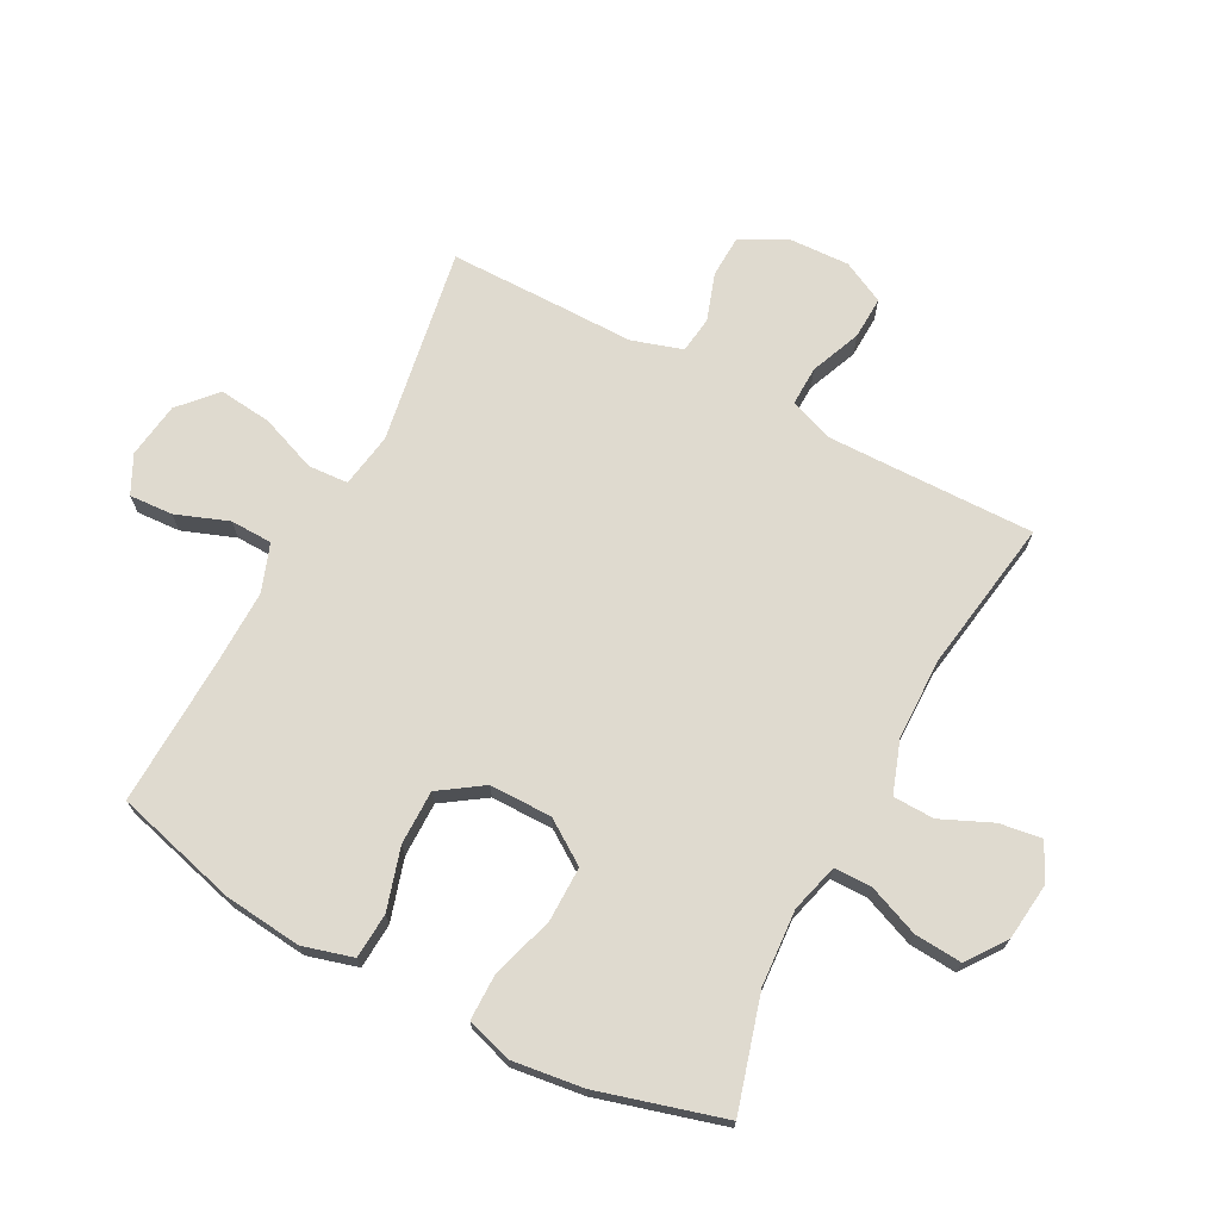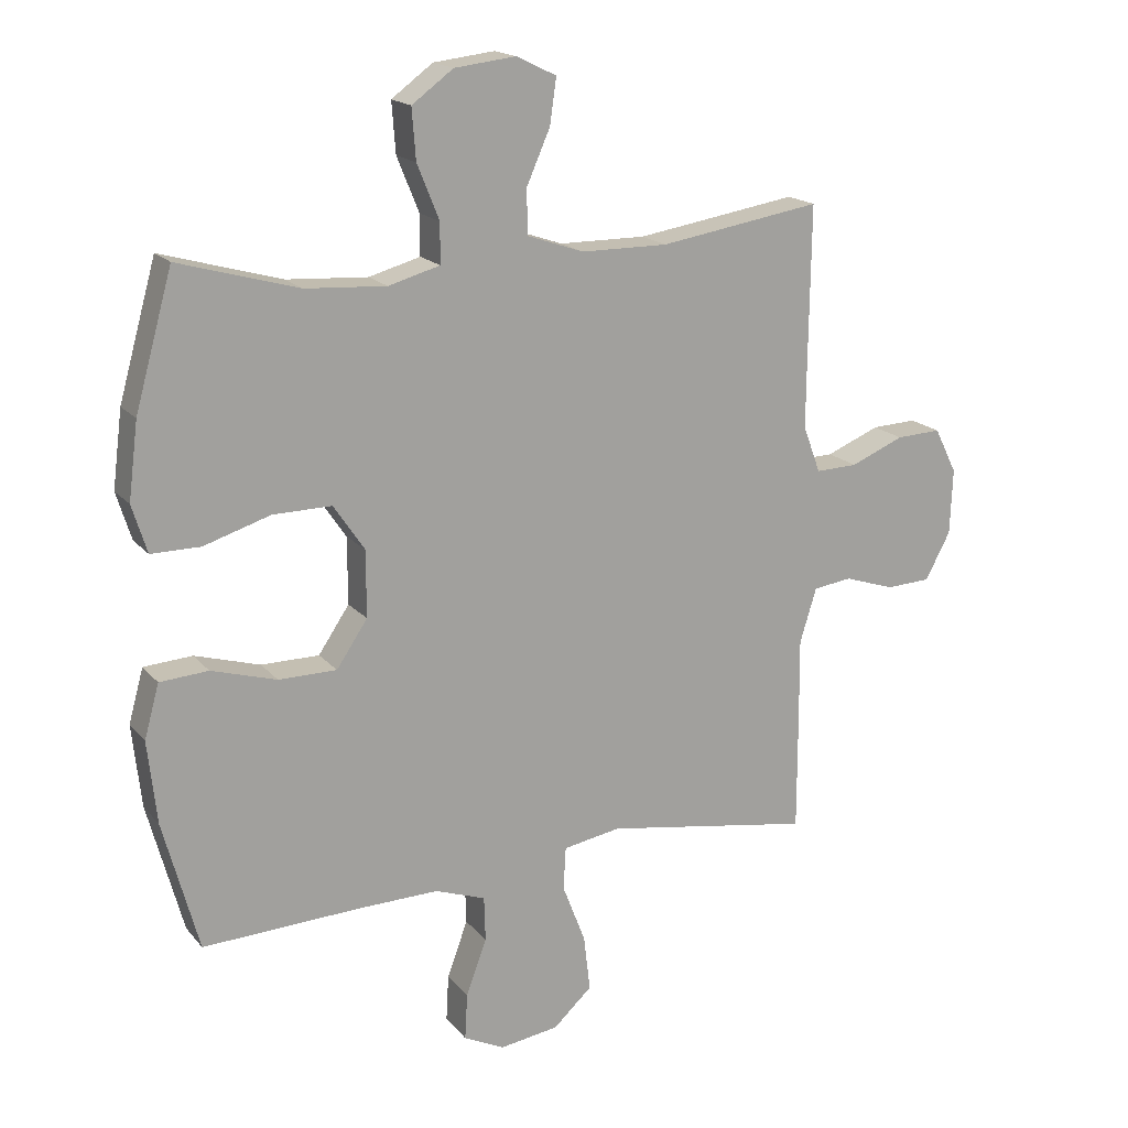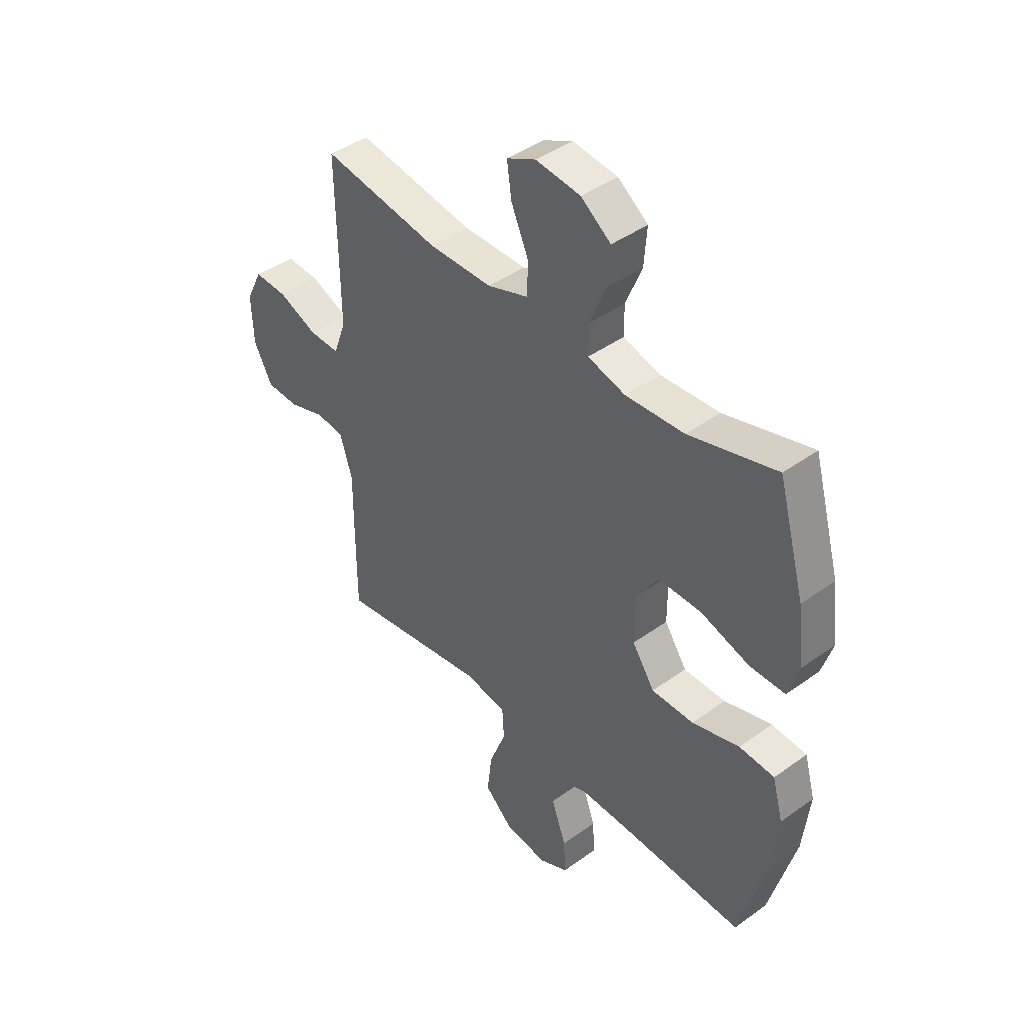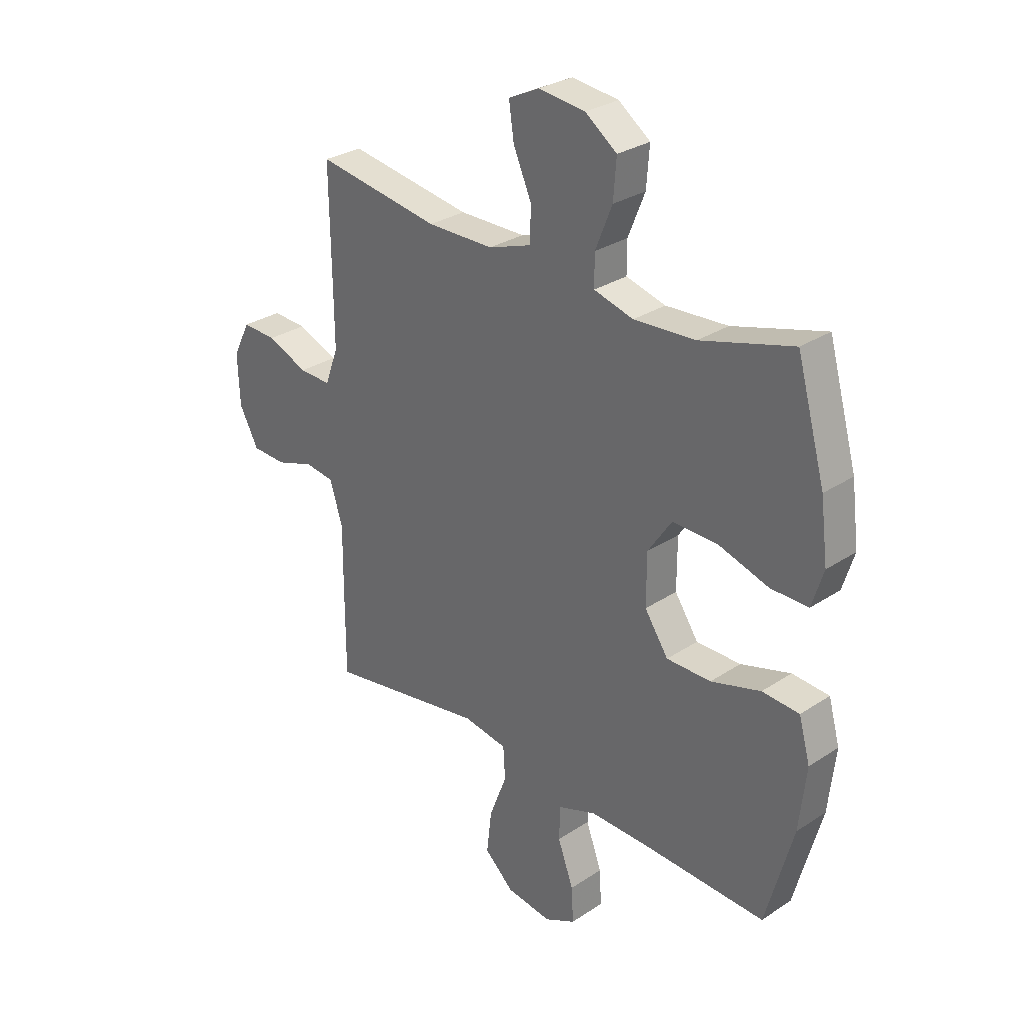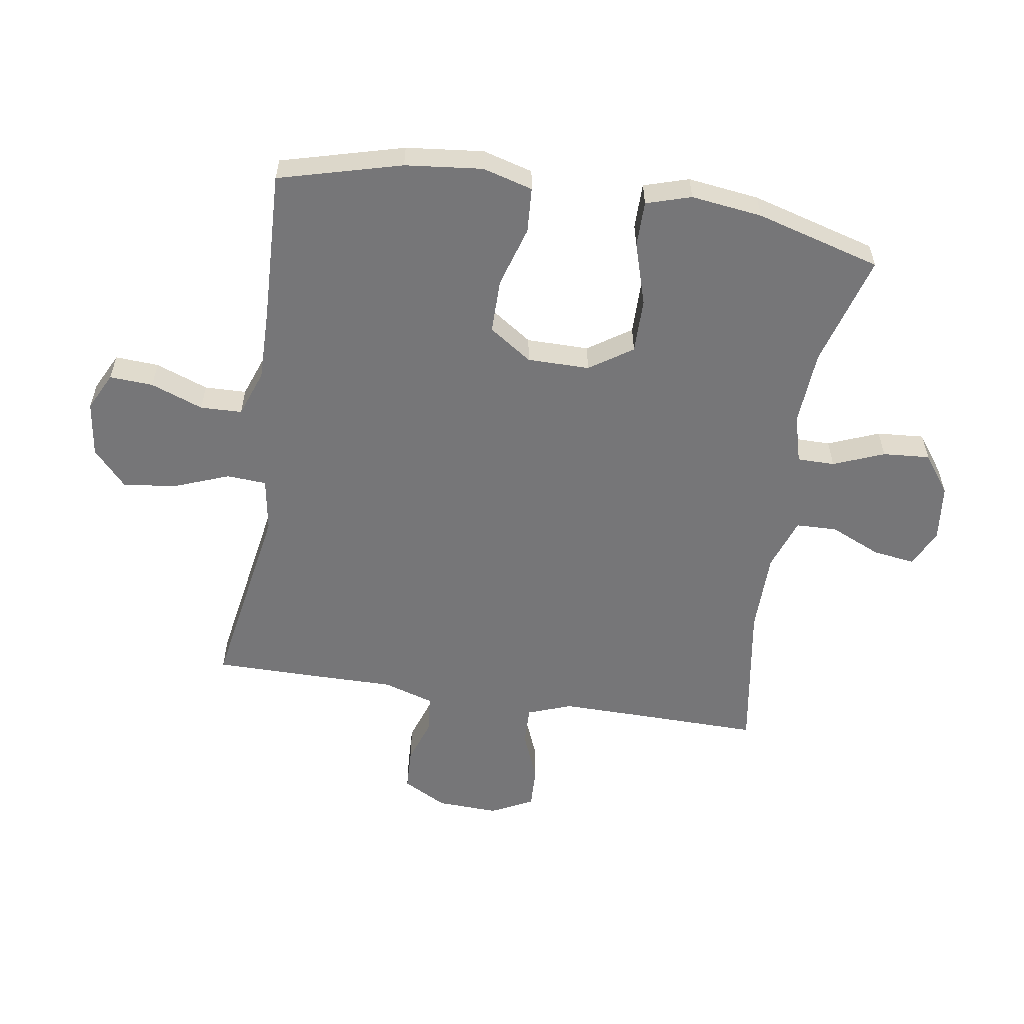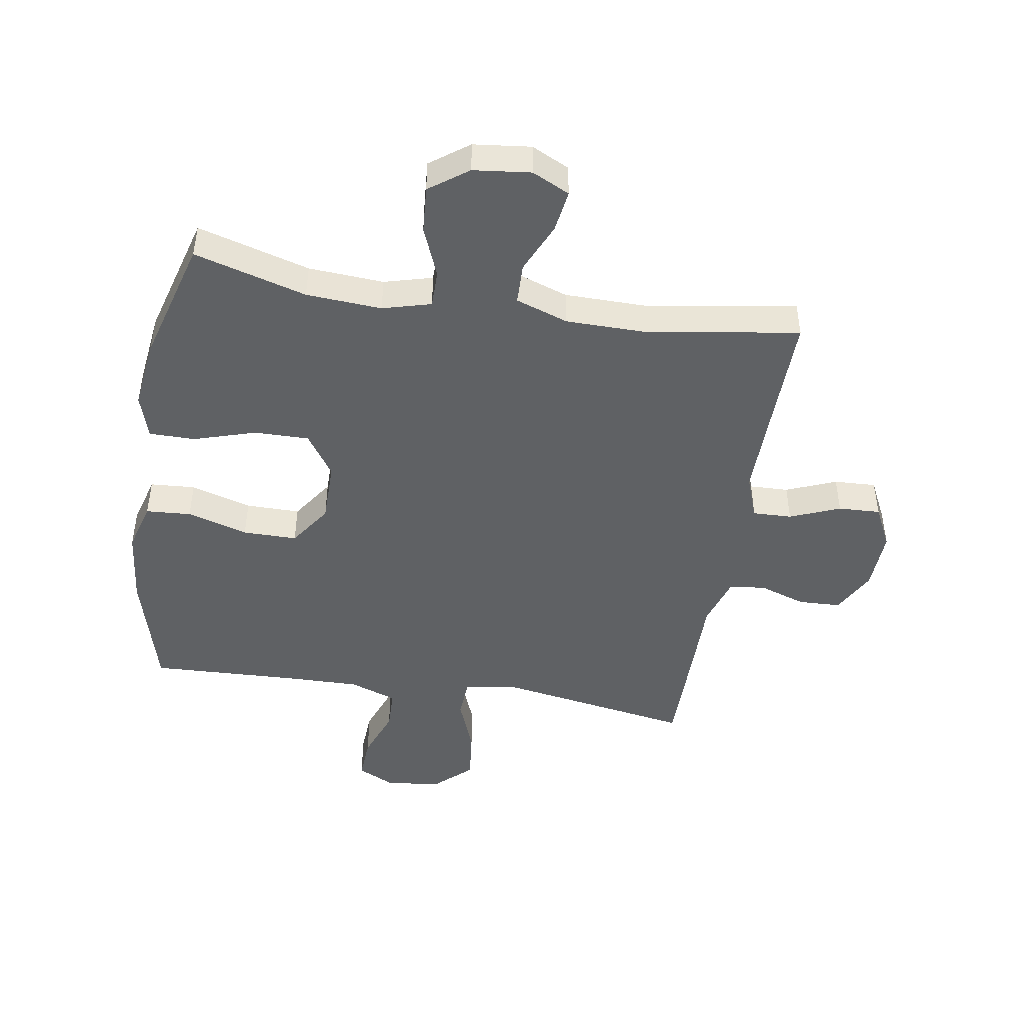
<metadata>
{"format":"obj","ext":"obj","renderer":"f3d","projection":"perspective","resolution":1024,"background":"white","views":[{"elev":70.7,"azim":-62.3,"up":"+Y"},{"elev":17.6,"azim":-26.7,"up":"+Z"},{"elev":42.8,"azim":-130.7,"up":"+Z"},{"elev":29.3,"azim":-134.3,"up":"+Z"},{"elev":-56.9,"azim":-99.0,"up":"+Y"},{"elev":-46.1,"azim":-9.3,"up":"+Y"}]}
</metadata>
<code>
v 0.5 0.07 -0.5
v 0.177 0.07 -0.446
v 0.087 0.07 -0.461
v 0.083 0.07 -0.527
v 0.119 0.07 -0.62
v 0.129 0.07 -0.707
v 0.069 0.07 -0.762
v -0.023 0.07 -0.775
v -0.086 0.07 -0.744
v -0.082 0.07 -0.672
v -0.05 0.07 -0.585
v -0.052 0.07 -0.516
v -0.13 0.07 -0.488
v -0.252 0.07 -0.49
v -0.5 0.07 -0.5
v -0.555 0.07 -0.297
v -0.569 0.07 -0.169
v -0.546 0.07 -0.086
v -0.471 0.07 -0.081
v -0.37 0.07 -0.111
v -0.28 0.07 -0.111
v -0.232 0.07 -0.04
v -0.232 0.07 0.063
v -0.28 0.07 0.134
v -0.371 0.07 0.133
v -0.474 0.07 0.101
v -0.55 0.07 0.101
v -0.573 0.07 0.175
v -0.558 0.07 0.293
v -0.5 0.07 0.5
v -0.314 0.07 0.447
v -0.189 0.07 0.439
v -0.109 0.07 0.461
v -0.109 0.07 0.523
v -0.143 0.07 0.607
v -0.149 0.07 0.685
v -0.085 0.07 0.732
v 0.01 0.07 0.743
v 0.072 0.07 0.713
v 0.062 0.07 0.643
v 0.025 0.07 0.559
v 0.027 0.07 0.491
v 0.114 0.07 0.461
v 0.249 0.07 0.46
v 0.5 0.07 0.5
v 0.497 0.07 0.273
v 0.496 0.07 0.157
v 0.523 0.07 0.084
v 0.588 0.07 0.086
v 0.671 0.07 0.12
v 0.741 0.07 0.123
v 0.776 0.07 0.053
v 0.772 0.07 -0.049
v 0.733 0.07 -0.122
v 0.663 0.07 -0.125
v 0.585 0.07 -0.099
v 0.525 0.07 -0.107
v 0.499 0.07 -0.191
v 0.5 0.07 -0.319
v 0.5 0 -0.5
v 0.177 0 -0.446
v 0.087 0 -0.461
v 0.083 0 -0.527
v 0.119 0 -0.62
v 0.129 0 -0.707
v 0.069 0 -0.762
v -0.023 0 -0.775
v -0.086 0 -0.744
v -0.082 0 -0.672
v -0.05 0 -0.585
v -0.052 0 -0.516
v -0.13 0 -0.488
v -0.252 0 -0.49
v -0.5 0 -0.5
v -0.555 0 -0.297
v -0.569 0 -0.169
v -0.546 0 -0.086
v -0.471 0 -0.081
v -0.37 0 -0.111
v -0.28 0 -0.111
v -0.232 0 -0.04
v -0.232 0 0.063
v -0.28 0 0.134
v -0.371 0 0.133
v -0.474 0 0.101
v -0.55 0 0.101
v -0.573 0 0.175
v -0.558 0 0.293
v -0.5 0 0.5
v -0.314 0 0.447
v -0.189 0 0.439
v -0.109 0 0.461
v -0.109 0 0.523
v -0.143 0 0.607
v -0.149 0 0.685
v -0.085 0 0.732
v 0.01 0 0.743
v 0.072 0 0.713
v 0.062 0 0.643
v 0.025 0 0.559
v 0.027 0 0.491
v 0.114 0 0.461
v 0.249 0 0.46
v 0.5 0 0.5
v 0.497 0 0.273
v 0.496 0 0.157
v 0.523 0 0.084
v 0.588 0 0.086
v 0.671 0 0.12
v 0.741 0 0.123
v 0.776 0 0.053
v 0.772 0 -0.049
v 0.733 0 -0.122
v 0.663 0 -0.125
v 0.585 0 -0.099
v 0.525 0 -0.107
v 0.499 0 -0.191
v 0.5 0 -0.319
f 58 59 1 2
f 57 58 2 3
f 53 54 55 56
f 53 56 57
f 52 53 57
f 49 50 51 52
f 48 49 52 57
f 47 48 57 3
f 44 45 46
f 43 44 46 47
f 42 43 47 3
f 38 39 40 41
f 38 41 42
f 34 35 36 37
f 33 34 37 38
f 28 29 30 31
f 28 31 32
f 25 26 27 28
f 24 25 28 32
f 23 24 32 33
f 17 18 19 20
f 17 20 21
f 14 15 16 17
f 13 14 17 21
f 12 13 21 22
f 8 9 10 11
f 8 11 12
f 7 8 12
f 4 5 6 7
f 4 7 12 22
f 23 33 38 42
f 22 23 42
f 3 4 22 42
f 61 60 118 117
f 62 61 117 116
f 115 114 113 112
f 116 115 112
f 116 112 111
f 111 110 109 108
f 116 111 108 107
f 62 116 107 106
f 105 104 103
f 106 105 103 102
f 62 106 102 101
f 100 99 98 97
f 101 100 97
f 96 95 94 93
f 97 96 93 92
f 90 89 88 87
f 91 90 87
f 87 86 85 84
f 91 87 84 83
f 92 91 83 82
f 79 78 77 76
f 80 79 76
f 76 75 74 73
f 80 76 73 72
f 81 80 72 71
f 70 69 68 67
f 71 70 67
f 71 67 66
f 66 65 64 63
f 81 71 66 63
f 101 97 92 82
f 101 82 81
f 101 81 63 62
f 1 60 61 2
f 2 61 62 3
f 3 62 63 4
f 4 63 64 5
f 5 64 65 6
f 6 65 66 7
f 7 66 67 8
f 8 67 68 9
f 9 68 69 10
f 10 69 70 11
f 11 70 71 12
f 12 71 72 13
f 13 72 73 14
f 14 73 74 15
f 15 74 75 16
f 16 75 76 17
f 17 76 77 18
f 18 77 78 19
f 19 78 79 20
f 20 79 80 21
f 21 80 81 22
f 22 81 82 23
f 23 82 83 24
f 24 83 84 25
f 25 84 85 26
f 26 85 86 27
f 27 86 87 28
f 28 87 88 29
f 29 88 89 30
f 30 89 90 31
f 31 90 91 32
f 32 91 92 33
f 33 92 93 34
f 34 93 94 35
f 35 94 95 36
f 36 95 96 37
f 37 96 97 38
f 38 97 98 39
f 39 98 99 40
f 40 99 100 41
f 41 100 101 42
f 42 101 102 43
f 43 102 103 44
f 44 103 104 45
f 45 104 105 46
f 46 105 106 47
f 47 106 107 48
f 48 107 108 49
f 49 108 109 50
f 50 109 110 51
f 51 110 111 52
f 52 111 112 53
f 53 112 113 54
f 54 113 114 55
f 55 114 115 56
f 56 115 116 57
f 57 116 117 58
f 58 117 118 59
f 59 118 60 1

</code>
